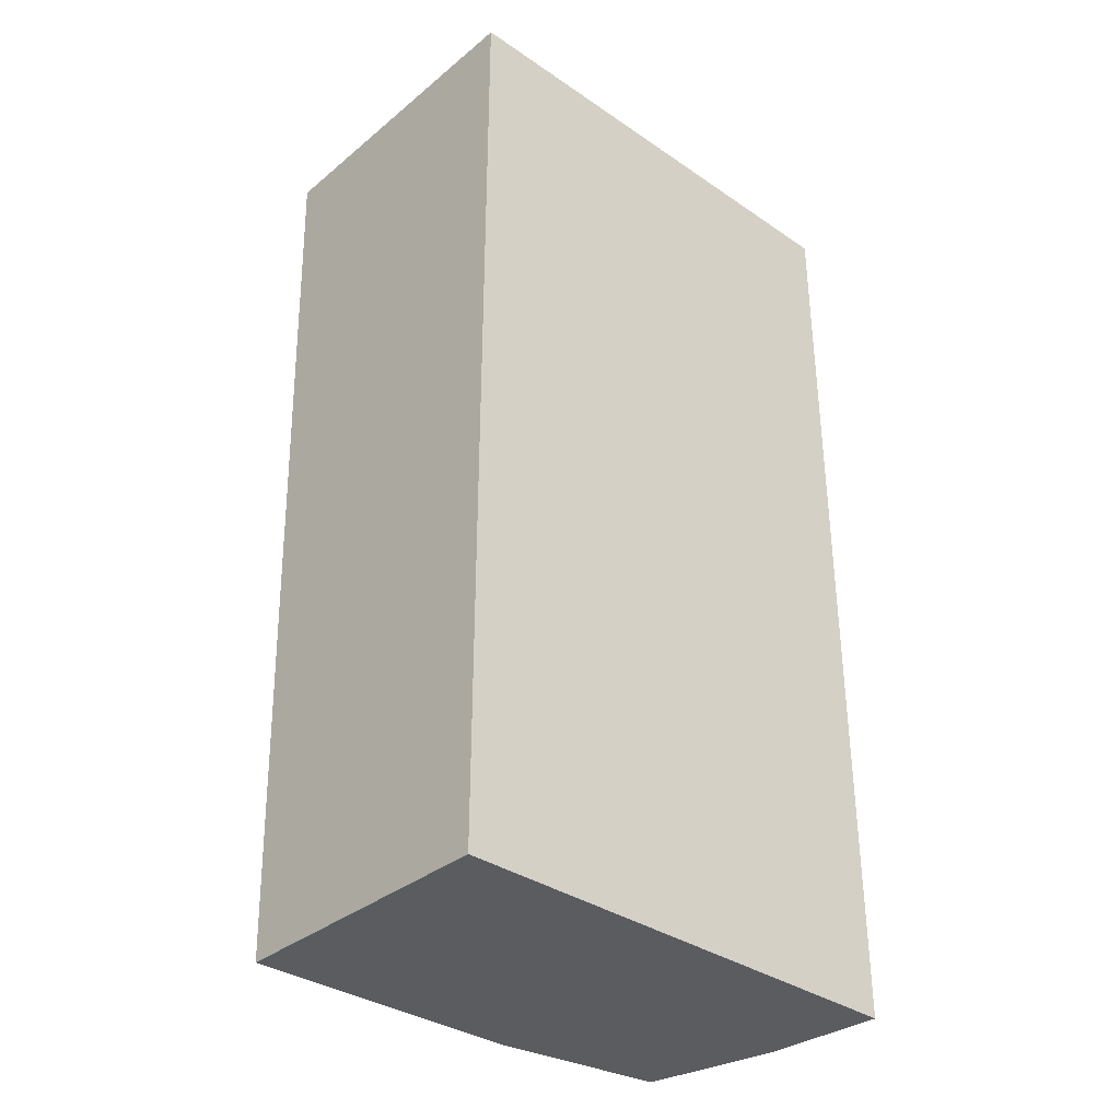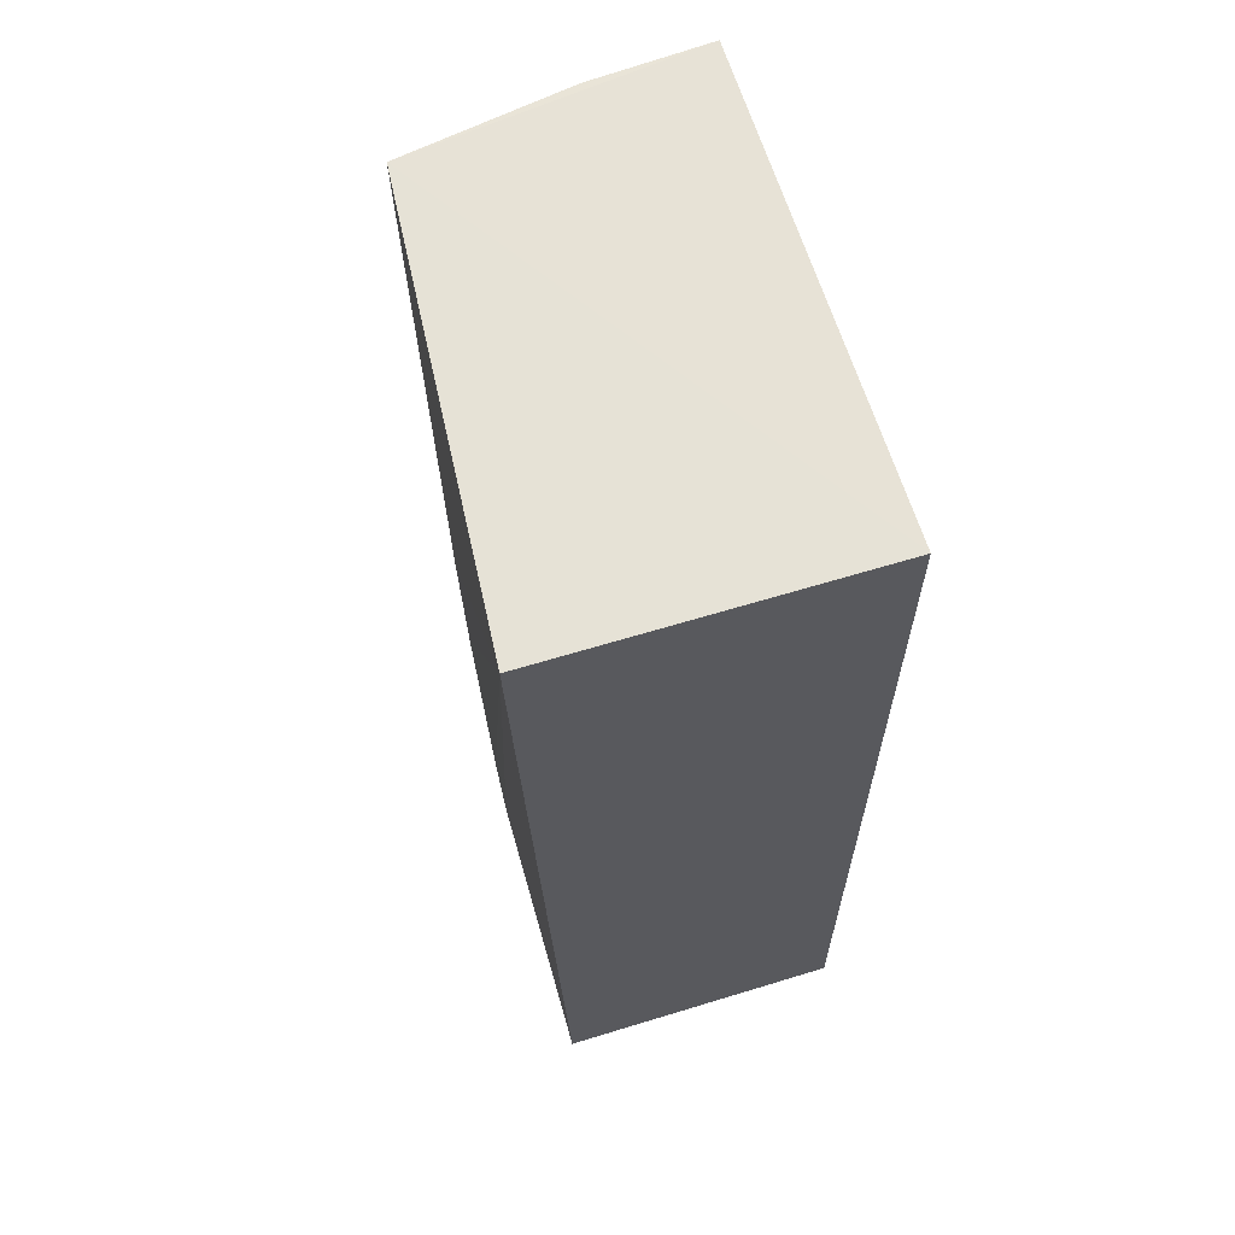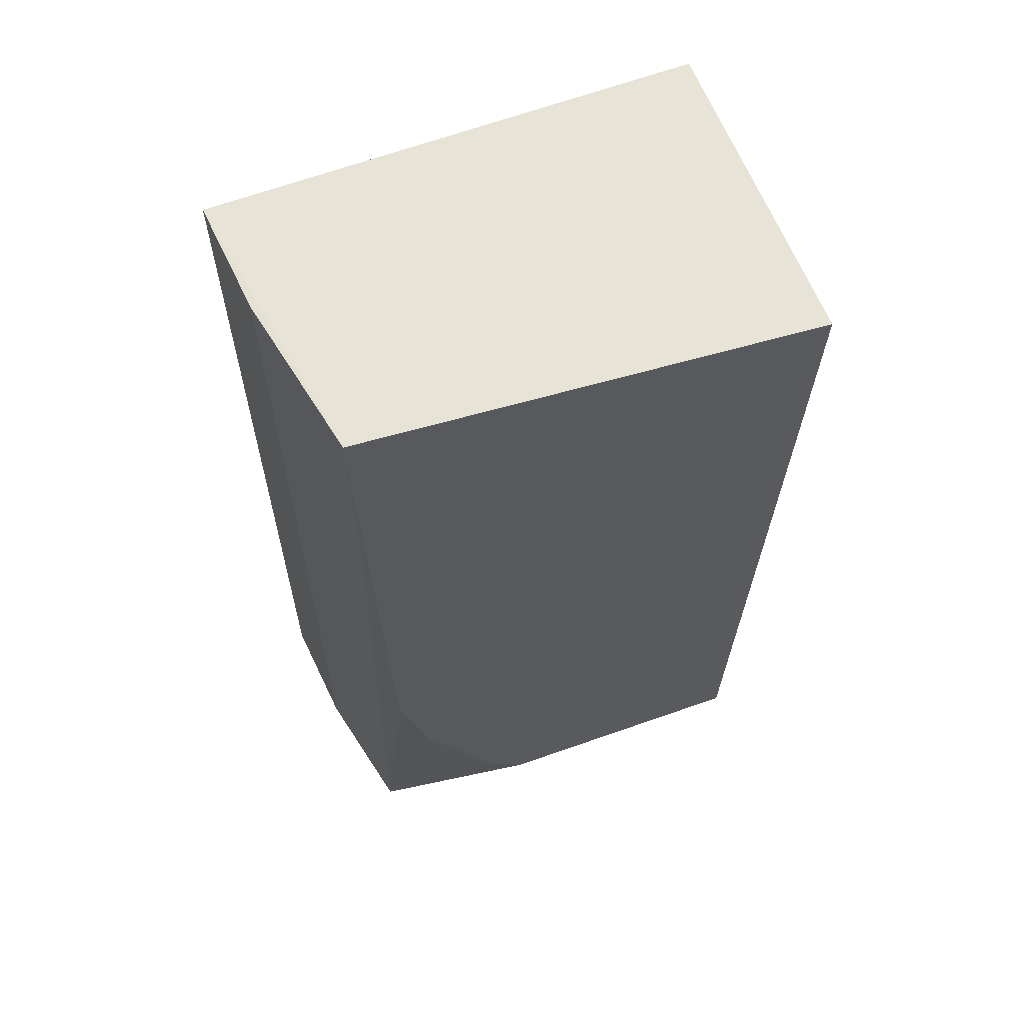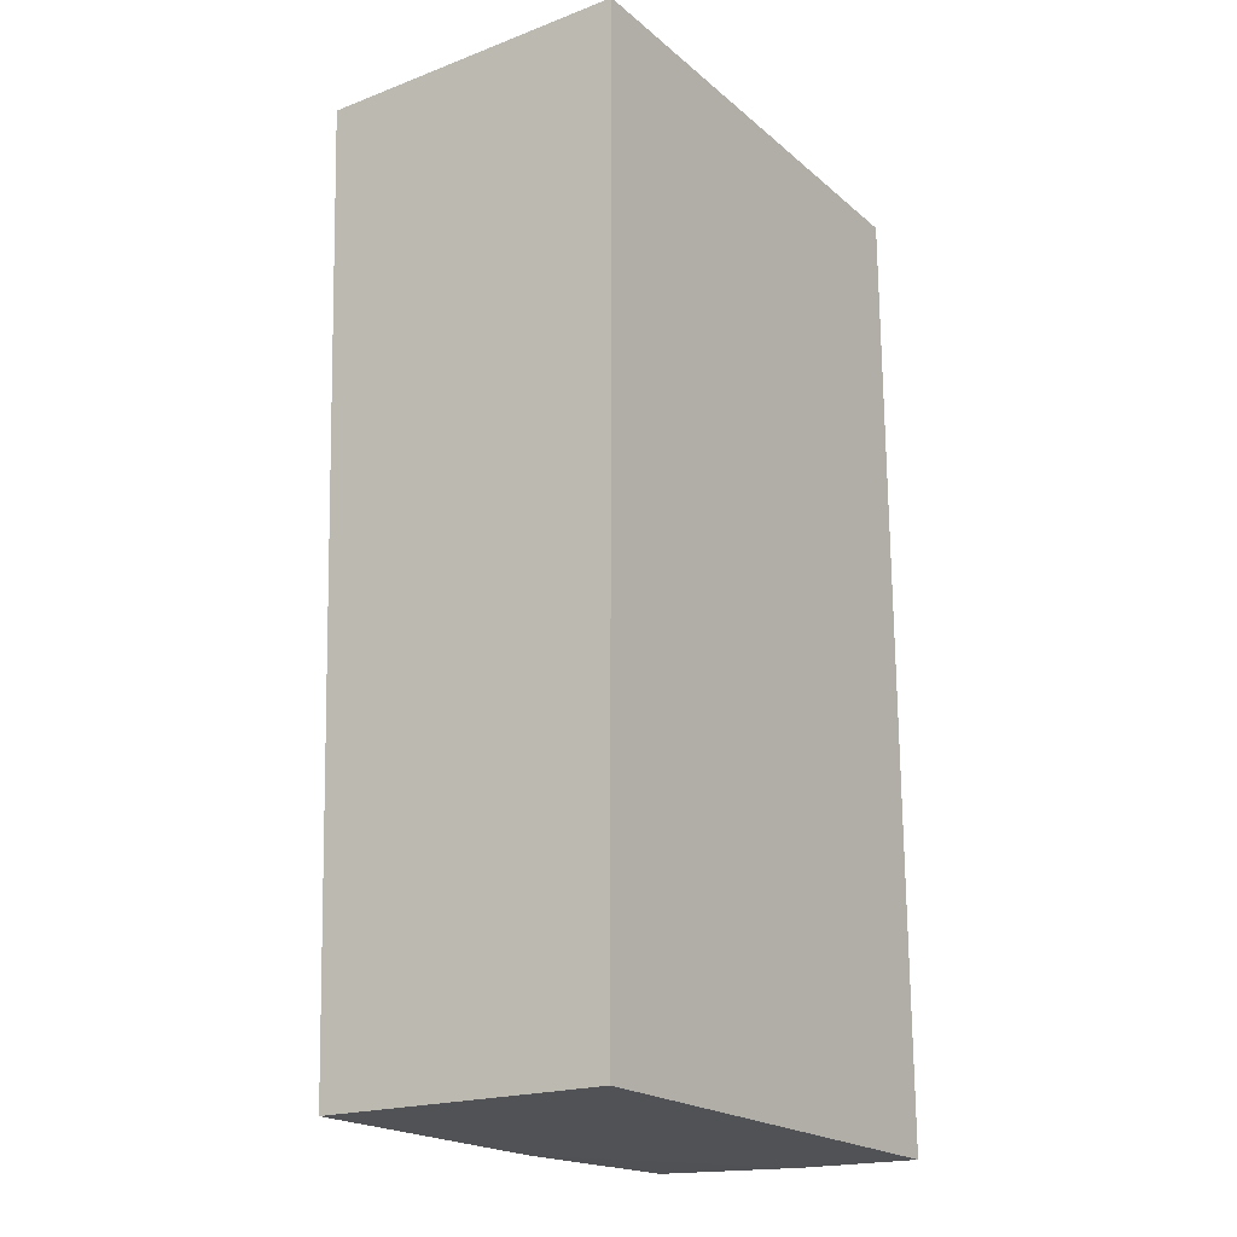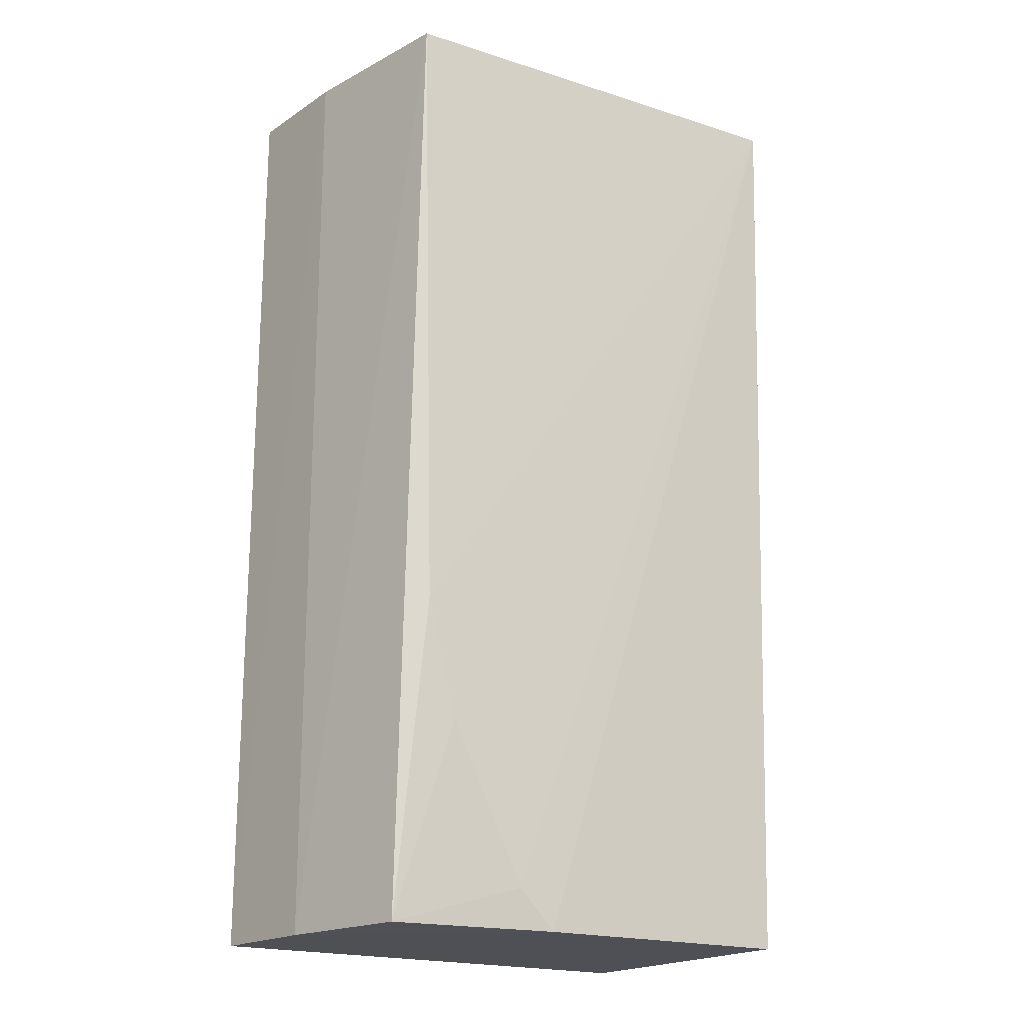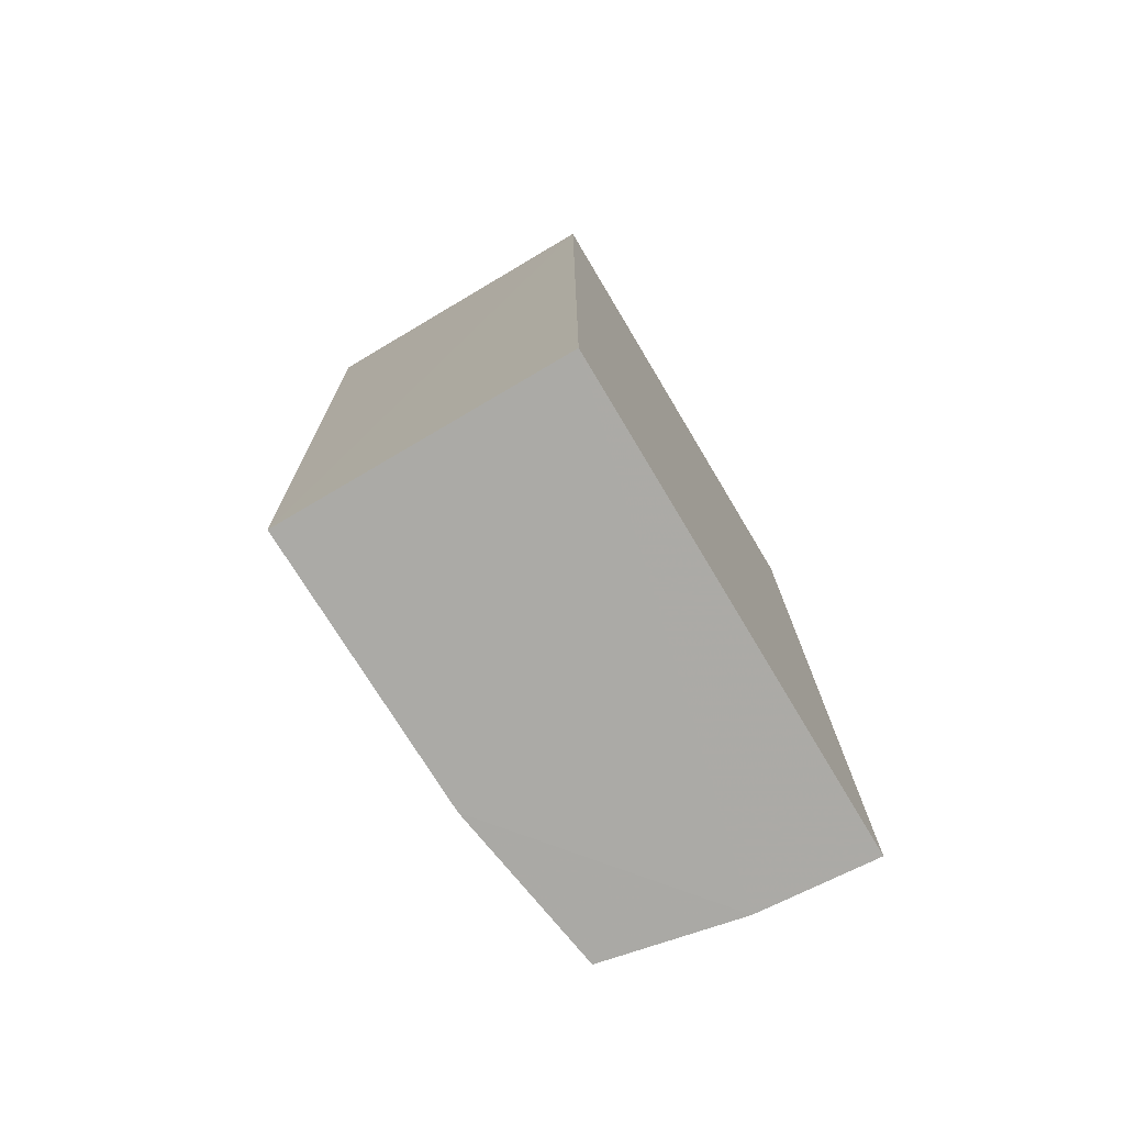
<metadata>
{"format":"obj","ext":"obj","renderer":"f3d","projection":"perspective","resolution":1024,"background":"white","views":[{"elev":-35.0,"azim":137.5,"up":"+Z"},{"elev":63.7,"azim":72.8,"up":"+Z"},{"elev":62.3,"azim":-21.1,"up":"+Z"},{"elev":-20.7,"azim":124.3,"up":"+Z"},{"elev":-19.1,"azim":-35.4,"up":"+Z"},{"elev":-76.0,"azim":120.6,"up":"+Z"}]}
</metadata>
<code>
v -0.02078 -0.009857 0.06038
v -0.02078 -0.02427 0.06038
v -0.02078 -0.009857 0.01712
v -0.04276 -0.009741 0.01711
v -0.04271 -0.009754 0.06037
v -0.02076 -0.02269 0.0172
v -0.04095 -0.02264 0.06044
v -0.03332 -0.02239 0.01718
v -0.04232 -0.01509 0.06038
v -0.04233 -0.01507 0.01713
v -0.03863 -0.02228 0.02616
v -0.03507 -0.02235 0.01899
v -0.04005 -0.02227 0.03159
v -0.04106 -0.0212 0.01719
v -0.04084 -0.02237 0.04967
f 1 3 4
f 5 1 4
f 6 1 2
f 6 3 1
f 7 2 1
f 7 1 5
f 8 3 6
f 8 6 2
f 9 7 5
f 9 5 4
f 10 4 3
f 10 3 8
f 10 9 4
f 10 7 9
f 12 8 2
f 12 2 11
f 13 11 2
f 13 2 7
f 14 12 11
f 14 10 8
f 14 8 12
f 14 11 13
f 14 7 10
f 15 14 13
f 15 13 7
f 15 7 14

</code>
